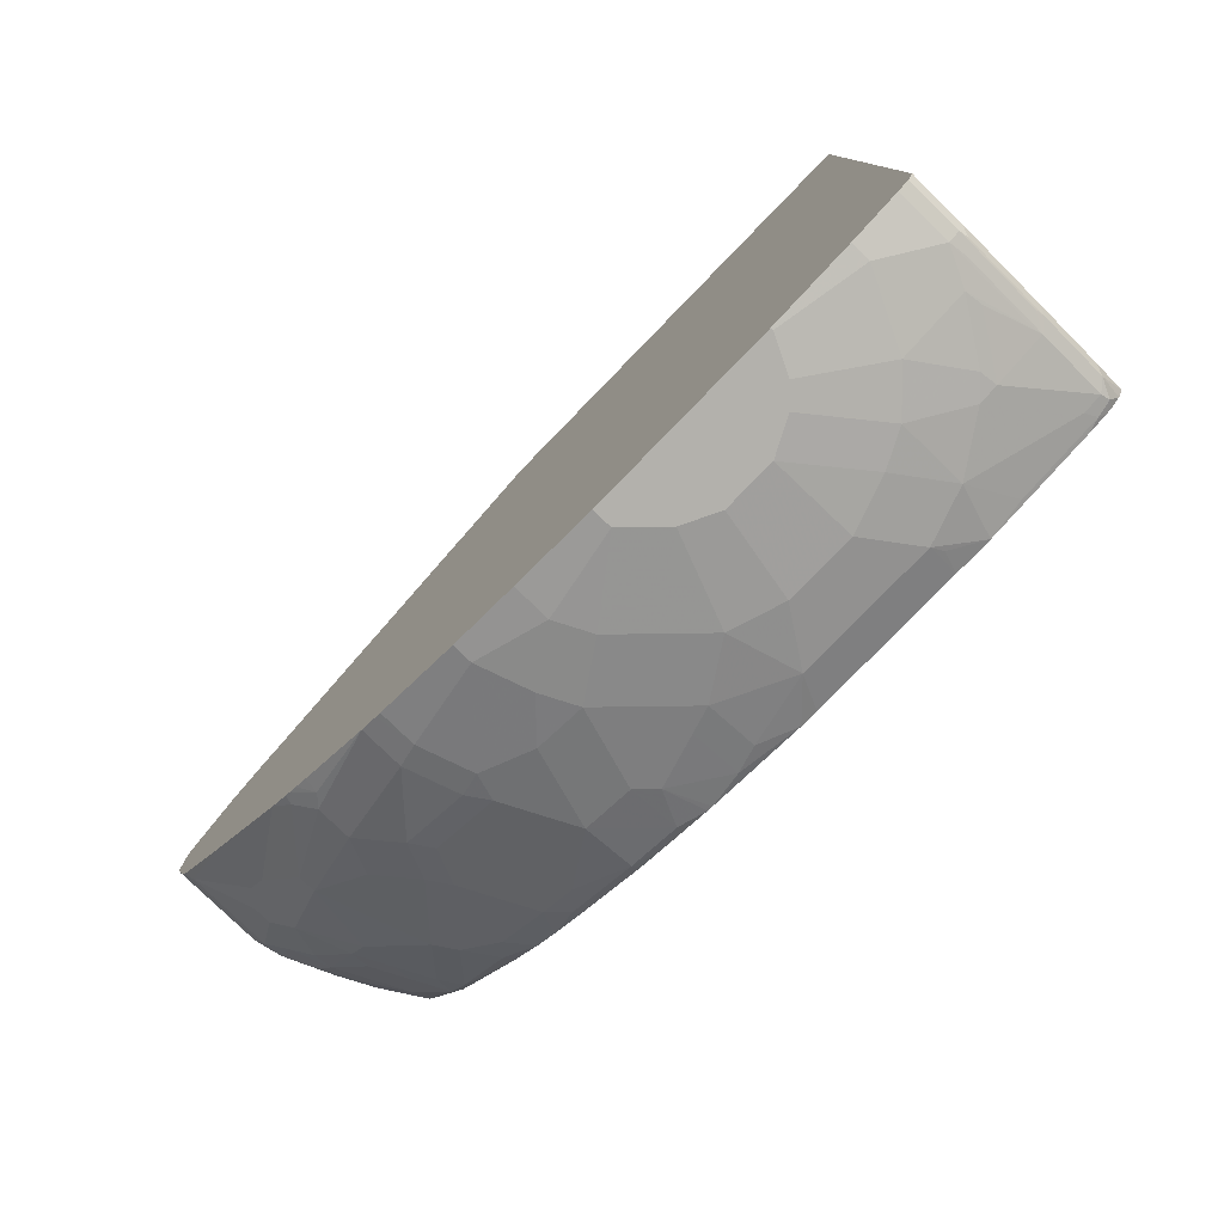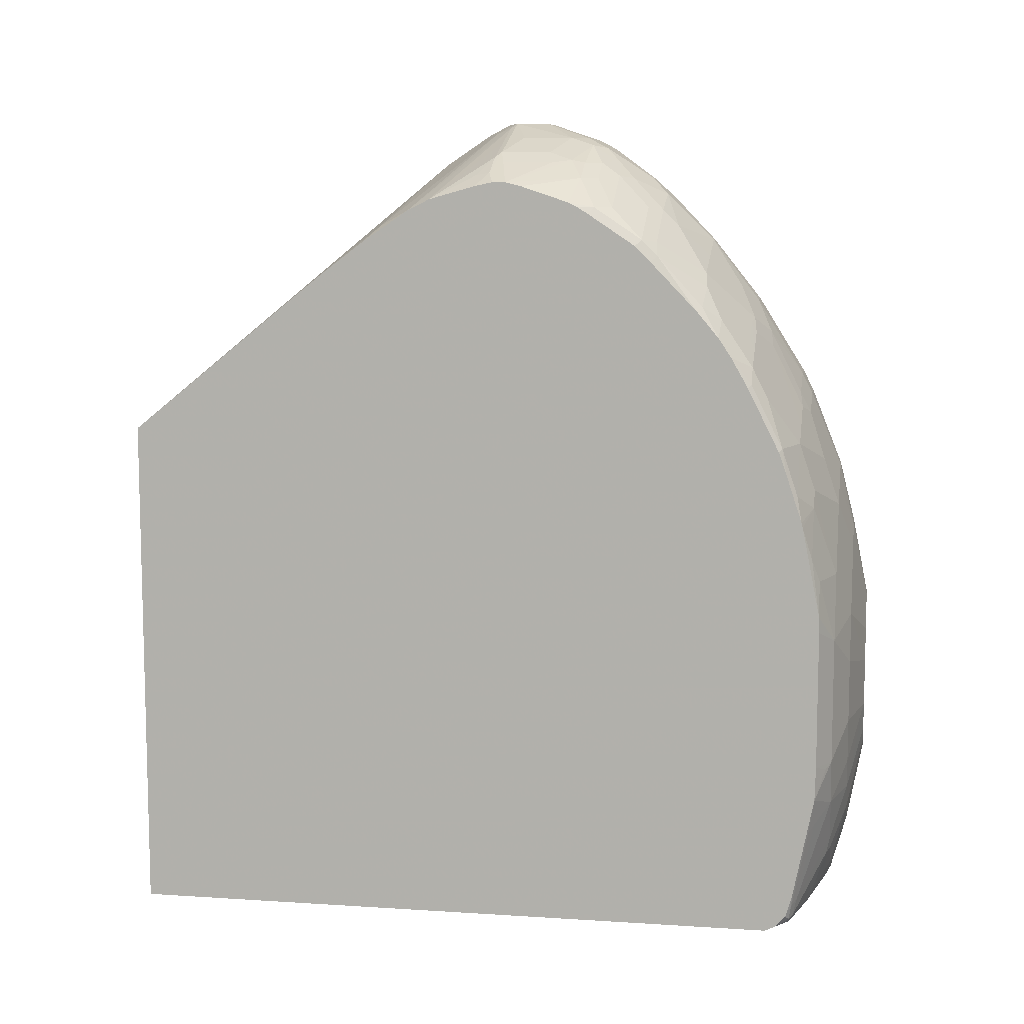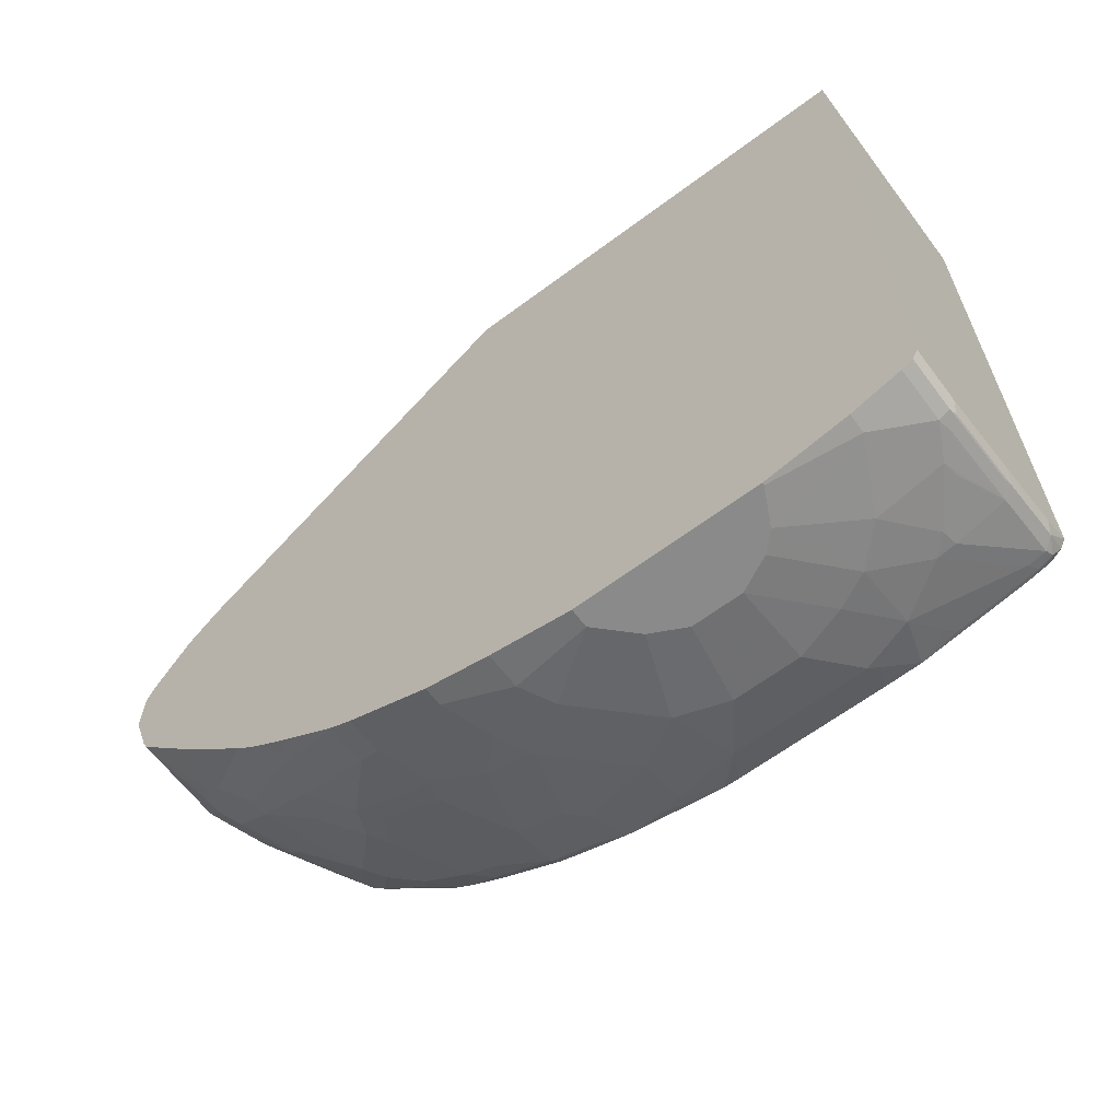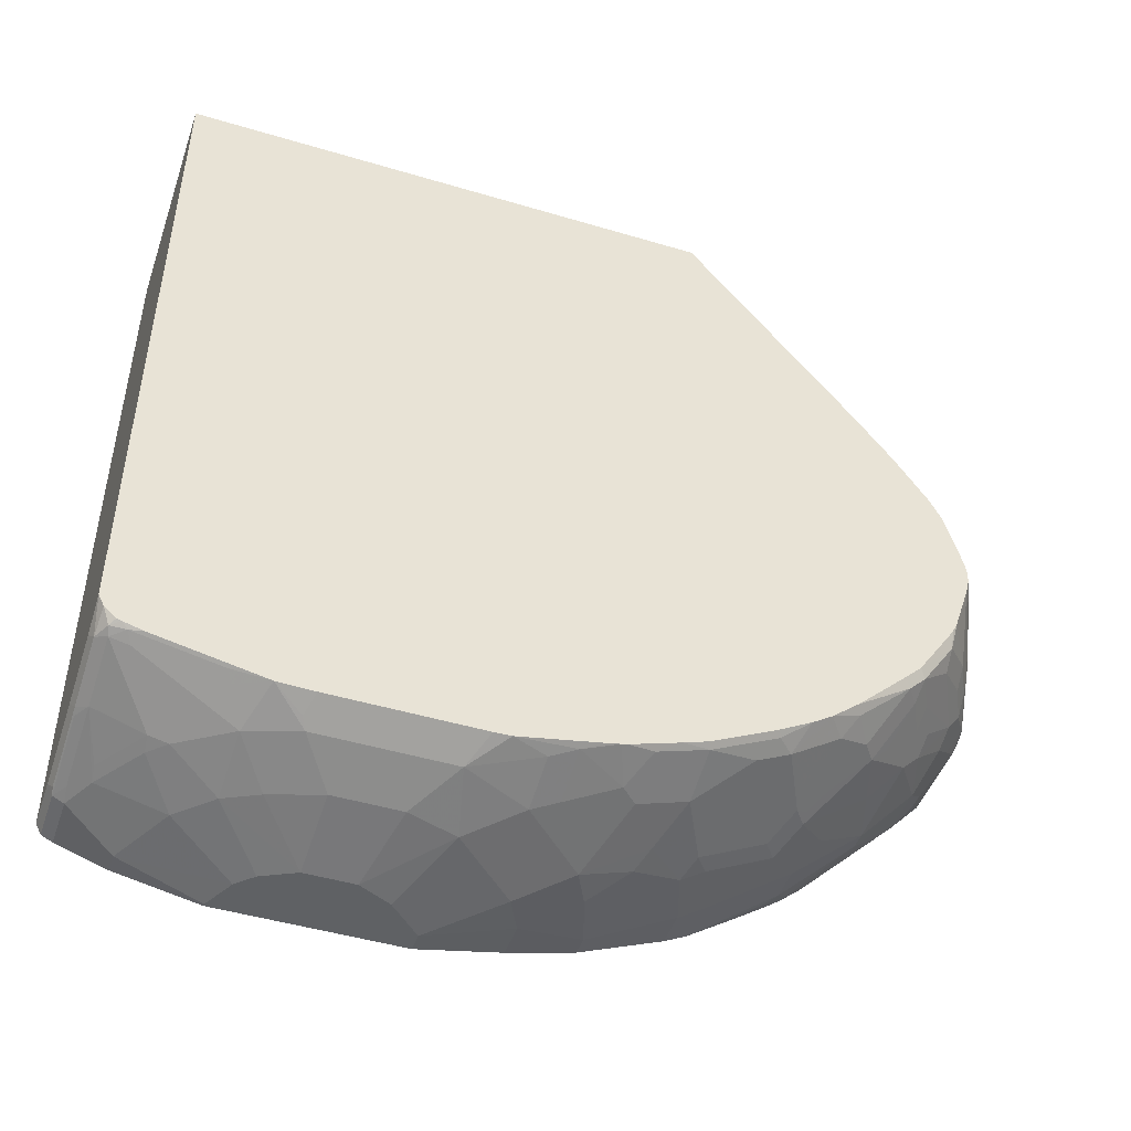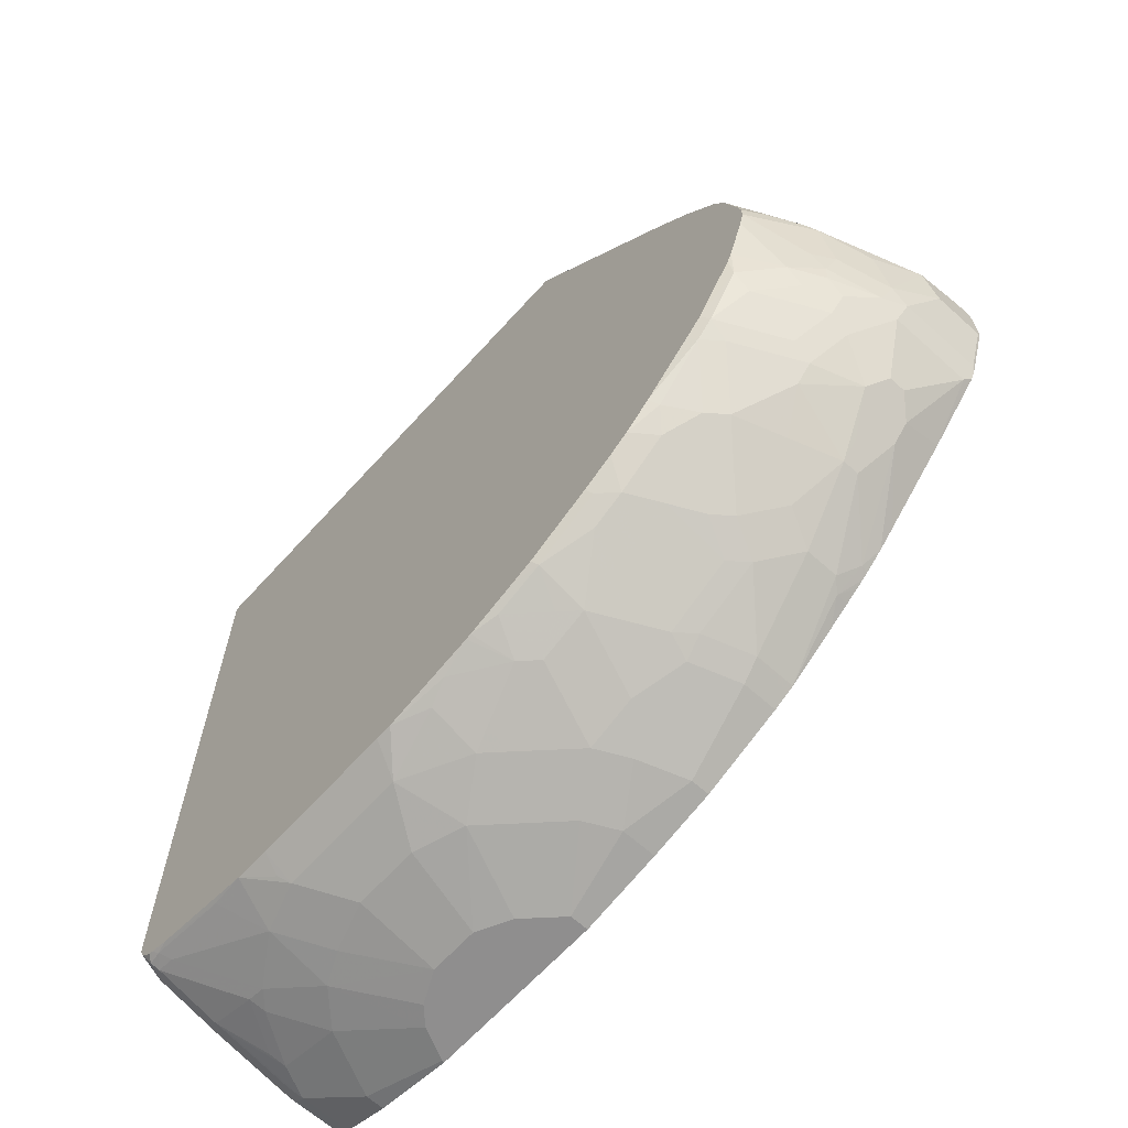
<metadata>
{"format":"obj","ext":"obj","renderer":"f3d","projection":"perspective","resolution":1024,"background":"white","views":[{"elev":-79.0,"azim":-44.2,"up":"+Z"},{"elev":8.8,"azim":99.8,"up":"+Y"},{"elev":-63.6,"azim":-53.0,"up":"+Z"},{"elev":-46.6,"azim":71.2,"up":"+Z"},{"elev":-65.0,"azim":137.9,"up":"+Z"}]}
</metadata>
<code>
v 0.03434 -0.4828 0.03256
v 0.03434 -0.4828 -0.7985
v 0.295 -0.4828 0.03256
v 0.03434 0.01153 0.03256
v 0.03434 -0.4775 -0.809
v 0.09285 -0.4828 -0.7985
v 0.295 -0.4828 -0.7428
v 0.295 0.1122 0.03256
v 0.03434 0.02467 0.02475
v 0.03434 -0.4766 -0.8108
v 0.09285 -0.4766 -0.8108
v 0.1021 -0.4781 -0.8078
v 0.1857 -0.4828 -0.7799
v 0.26 -0.4828 -0.7613
v 0.2692 -0.4781 -0.7706
v 0.295 -0.4765 -0.7559
v 0.295 0.2839 -0.1803
v 0.05573 0.4333 -0.3095
v 0.03434 0.4333 -0.3095
v 0.03434 0.3961 -0.2724
v 0.03434 0.3723 -0.2532
v 0.03434 0.2794 -0.1789
v 0.03434 -0.4642 -0.8171
v 0.1114 -0.4666 -0.8124
v 0.1857 -0.4766 -0.7922
v 0.09285 -0.4642 -0.8171
v 0.195 -0.4781 -0.7892
v 0.2785 -0.4666 -0.7752
v 0.2878 -0.4688 -0.7706
v 0.295 -0.4634 -0.767
v 0.295 0.3014 -0.2022
v 0.2785 0.359 -0.2724
v 0.05573 0.4704 -0.3653
v 0.03715 0.4704 -0.3653
v 0.03434 0.4705 -0.3662
v 0.03434 -0.4085 -0.8356
v 0.2043 -0.4666 -0.7938
v 0.13 -0.4457 -0.8171
v 0.1857 -0.4642 -0.7985
v 0.05573 -0.4085 -0.8356
v 0.2043 -0.4108 -0.8124
v 0.2785 -0.4457 -0.7799
v 0.2909 -0.4518 -0.7737
v 0.295 -0.4584 -0.7686
v 0.295 0.3404 -0.2538
v 0.295 0.3769 -0.3081
v 0.1114 0.4704 -0.3838
v 0.05573 0.4828 -0.39
v 0.03715 0.4828 -0.39
v 0.03434 0.4814 -0.3872
v 0.03434 0.4771 -0.3785
v 0.03434 -0.3156 -0.8541
v 0.1486 -0.4479 -0.8124
v 0.13 -0.3714 -0.8356
v 0.1857 -0.4085 -0.8171
v 0.03715 -0.3156 -0.8541
v 0.0743 -0.2971 -0.8541
v 0.2043 -0.3899 -0.8171
v 0.2414 -0.3342 -0.8171
v 0.2785 -0.3528 -0.7985
v 0.2909 -0.359 -0.7922
v 0.295 -0.4371 -0.7747
v 0.295 0.3892 -0.3329
v 0.1238 0.4766 -0.4024
v 0.1207 0.4735 -0.3947
v 0.1114 0.4828 -0.4086
v 0.03434 0.4828 -0.4086
v 0.03434 0.4817 -0.39
v 0.03434 -0.1113 -0.8541
v 0.1671 -0.3342 -0.8356
v 0.09285 -0.2785 -0.8541
v 0.295 -0.3178 -0.7985
v 0.1857 -0.2971 -0.8356
v 0.2043 -0.2414 -0.8356
v 0.26 -0.2785 -0.8171
v 0.295 -0.3442 -0.7933
v 0.295 0.3899 -0.3343
v 0.1795 0.4581 -0.4024
v 0.1671 0.4642 -0.4271
v 0.1486 0.4642 -0.4828
v 0.09285 0.4828 -0.4456
v 0.2228 0.4457 -0.4086
v 0.03434 0.4828 -0.4429
v 0.03434 -0.01853 -0.8356
v 0.05573 -0.1113 -0.8541
v 0.1114 -0.2414 -0.8541
v 0.2724 -0.2847 -0.8108
v 0.295 -0.2774 -0.7995
v 0.2043 -0.1671 -0.8356
v 0.26 -0.13 -0.8171
v 0.295 0.4049 -0.3883
v 0.2724 0.4209 -0.4024
v 0.2692 0.4178 -0.3854
v 0.2352 0.4394 -0.4024
v 0.13 0.4642 -0.5014
v 0.2043 0.4457 -0.4642
v 0.1579 0.4549 -0.5106
v 0.03715 0.4828 -0.4456
v 0.295 0.4096 -0.425
v 0.2476 0.4333 -0.4146
v 0.229 0.4333 -0.4704
v 0.03434 0.4822 -0.4456
v 0.0743 -0.01853 -0.8356
v 0.03434 0.05567 -0.8171
v 0.09285 -0.1485 -0.8541
v 0.1114 -0.03705 -0.8356
v 0.1486 -0.0742 -0.8356
v 0.1114 -0.1856 -0.8541
v 0.295 -0.1135 -0.7995
v 0.1857 -0.1113 -0.8356
v 0.2228 -0.05567 -0.8171
v 0.2785 -0.05567 -0.7985
v 0.295 -0.0949 -0.7989
v 0.295 0.409 -0.4067
v 0.295 0.4096 -0.4096
v 0.1238 0.4581 -0.5137
v 0.03434 0.4564 -0.5172
v 0.03715 0.4642 -0.5014
v 0.1362 0.4518 -0.5261
v 0.1857 0.4457 -0.5014
v 0.2135 0.4363 -0.4921
v 0.2105 0.4333 -0.5075
v 0.1919 0.4333 -0.5261
v 0.1548 0.4333 -0.5447
v 0.295 0.4049 -0.4435
v 0.2476 0.4147 -0.5075
v 0.03434 0.4635 -0.5014
v 0.05573 0.05567 -0.8171
v 0.1114 0.03705 -0.8171
v 0.1486 0.01853 -0.8171
v 0.03434 0.1485 -0.7799
v 0.2043 -0.03705 -0.8171
v 0.2321 -0.02779 -0.8078
v 0.2878 -0.02779 -0.7892
v 0.295 -0.002079 -0.7803
v 0.03434 0.4581 -0.5137
v 0.04335 0.4518 -0.5261
v 0.03434 0.3961 -0.5818
v 0.03434 0.4614 -0.5069
v 0.1362 0.3961 -0.6004
v 0.1176 0.4147 -0.5818
v 0.229 0.4147 -0.5261
v 0.2692 0.3806 -0.5478
v 0.195 0.4178 -0.5478
v 0.1733 0.4147 -0.5633
v 0.295 0.3863 -0.4993
v 0.2878 0.3806 -0.5292
v 0.0743 0.1485 -0.7799
v 0.13 0.13 -0.7799
v 0.1486 0.0742 -0.7985
v 0.2321 0.04641 -0.7892
v 0.1764 0.08356 -0.7892
v 0.03434 0.1541 -0.7771
v 0.2507 0.02779 -0.7892
v 0.295 0.01049 -0.7777
v 0.09905 0.4147 -0.5818
v 0.08048 0.3961 -0.6004
v 0.03434 0.3218 -0.6561
v 0.1919 0.3775 -0.6004
v 0.1919 0.359 -0.619
v 0.1176 0.3404 -0.6561
v 0.1176 0.359 -0.6376
v 0.2878 0.3435 -0.5849
v 0.2507 0.3621 -0.5849
v 0.2135 0.3806 -0.5849
v 0.295 0.3806 -0.5106
v 0.295 0.3735 -0.522
v 0.295 0.3363 -0.5777
v 0.08048 0.1733 -0.7675
v 0.1362 0.1547 -0.7675
v 0.1579 0.1392 -0.7706
v 0.195 0.1207 -0.7706
v 0.2878 0.04641 -0.7706
v 0.2321 0.1021 -0.7706
v 0.2507 0.08356 -0.7706
v 0.03434 0.1643 -0.772
v 0.295 0.01645 -0.7763
v 0.09905 0.359 -0.6376
v 0.08048 0.3775 -0.619
v 0.03434 0.3032 -0.6746
v 0.229 0.359 -0.6004
v 0.229 0.3218 -0.6376
v 0.229 0.3032 -0.6561
v 0.1733 0.3218 -0.6561
v 0.09905 0.3404 -0.6561
v 0.1733 0.2476 -0.7118
v 0.1362 0.2847 -0.6932
v 0.09905 0.2661 -0.7118
v 0.2878 0.325 -0.6034
v 0.2662 0.3404 -0.6004
v 0.295 0.3178 -0.5963
v 0.03434 0.1733 -0.7675
v 0.1362 0.229 -0.7303
v 0.1579 0.2135 -0.7335
v 0.2321 0.2135 -0.7149
v 0.2878 0.1021 -0.752
v 0.295 0.07212 -0.7578
v 0.2692 0.1578 -0.7335
v 0.04335 0.2847 -0.6932
v 0.03434 0.2822 -0.6926
v 0.2507 0.2878 -0.6592
v 0.2259 0.2259 -0.7087
v 0.2073 0.2631 -0.6902
v 0.0619 0.2661 -0.7118
v 0.1888 0.2444 -0.7087
v 0.195 0.2321 -0.7149
v 0.295 0.261 -0.6509
v 0.2847 0.2661 -0.6561
v 0.03434 0.229 -0.7303
v 0.04953 0.2537 -0.718
v 0.2692 0.1949 -0.7149
v 0.295 0.09849 -0.7485
v 0.2878 0.1764 -0.7149
v 0.03434 0.2757 -0.6977
v 0.2692 0.2507 -0.6777
v 0.295 0.2306 -0.6764
v 0.03434 0.2531 -0.7137
v 0.03434 0.2674 -0.7037
v 0.295 0.2083 -0.6912
v 0.295 0.1728 -0.7113
f 126 146 147
f 122 126 142
f 122 142 123
f 123 142 143
f 123 143 144
f 124 145 140
f 124 144 145
f 121 126 122
f 126 147 142
f 125 146 126
f 123 144 124
f 120 121 122
f 143 164 144
f 119 141 156
f 119 140 141
f 119 124 140
f 118 139 127
f 118 136 139
f 117 137 138
f 117 119 137
f 117 136 118
f 116 119 117
f 128 148 149
f 113 134 135
f 119 156 137
f 128 149 150
f 142 147 143
f 129 150 130
f 112 134 113
f 143 163 164
f 143 147 163
f 140 178 157
f 140 162 178
f 140 161 162
f 140 160 161
f 140 159 160
f 140 145 159
f 140 156 141
f 140 157 156
f 138 157 158
f 137 157 138
f 137 156 157
f 134 155 135
f 134 154 155
f 133 154 134
f 133 151 154
f 132 151 133
f 131 153 148
f 130 152 151
f 130 150 152
f 130 151 132
f 128 150 129
f 111 134 112
f 82 92 99
f 111 132 133
f 92 94 93
f 92 115 99
f 92 114 115
f 91 114 92
f 90 113 109
f 90 112 113
f 90 111 112
f 90 110 111
f 89 110 90
f 89 108 110
f 85 107 105
f 85 106 107
f 85 103 106
f 84 128 103
f 84 104 128
f 83 98 102
f 82 101 96
f 82 100 101
f 82 99 100
f 82 94 92
f 81 118 98
f 81 95 118
f 144 164 165
f 95 116 117
f 95 117 118
f 95 97 119
f 95 119 116
f 110 132 111
f 107 132 110
f 106 130 132
f 106 132 107
f 105 110 108
f 105 107 110
f 104 148 128
f 104 131 148
f 103 130 106
f 103 129 130
f 103 128 129
f 111 133 134
f 99 101 100
f 99 126 121
f 99 125 126
f 98 127 102
f 98 118 127
f 97 124 119
f 97 123 124
f 97 122 123
f 97 120 122
f 96 121 120
f 96 101 121
f 96 120 97
f 99 121 101
f 144 165 159
f 210 217 218
f 146 166 147
f 189 207 208
f 189 191 207
f 187 193 188
f 186 193 187
f 186 194 193
f 186 206 194
f 186 205 206
f 186 203 205
f 185 204 199
f 183 186 184
f 183 203 186
f 183 202 203
f 183 201 202
f 183 189 201
f 183 190 189
f 182 190 183
f 181 190 182
f 180 199 200
f 179 199 180
f 179 185 199
f 174 211 198
f 174 195 211
f 174 196 175
f 189 208 201
f 192 209 210
f 192 210 204
f 194 206 195
f 80 97 95
f 213 219 220
f 211 219 213
f 211 216 219
f 211 215 216
f 210 218 214
f 209 217 210
f 208 216 215
f 207 216 208
f 202 215 211
f 202 205 203
f 174 198 196
f 201 215 202
f 199 214 200
f 199 210 214
f 199 204 210
f 196 220 212
f 196 213 220
f 196 211 213
f 196 198 211
f 196 212 197
f 195 202 211
f 195 205 202
f 195 206 205
f 201 208 215
f 144 159 145
f 173 197 177
f 173 175 196
f 159 165 164
f 158 179 180
f 157 179 158
f 157 185 179
f 157 178 185
f 154 177 155
f 154 173 177
f 153 176 169
f 152 172 174
f 151 175 173
f 151 174 175
f 151 152 174
f 151 173 154
f 149 152 150
f 149 172 152
f 149 171 172
f 149 170 171
f 148 170 149
f 148 169 170
f 148 153 169
f 147 168 163
f 147 167 168
f 147 166 167
f 159 164 181
f 159 181 160
f 160 181 182
f 160 182 183
f 172 195 174
f 172 194 195
f 171 194 172
f 170 194 171
f 170 193 194
f 169 193 170
f 169 188 193
f 169 204 188
f 169 192 204
f 169 176 192
f 163 181 164
f 173 196 197
f 163 190 181
f 163 191 189
f 163 168 191
f 161 204 185
f 161 188 204
f 161 187 188
f 161 186 187
f 161 184 186
f 161 178 162
f 161 185 178
f 160 184 161
f 160 183 184
f 163 189 190
f 80 96 97
f 43 62 44
f 80 95 81
f 3 31 17
f 3 45 31
f 3 46 45
f 3 63 46
f 3 77 63
f 3 91 77
f 3 114 91
f 3 115 114
f 3 99 115
f 3 125 99
f 3 146 125
f 3 166 146
f 3 167 166
f 3 168 167
f 3 191 168
f 3 207 191
f 3 216 207
f 3 219 216
f 3 220 219
f 3 212 220
f 3 197 212
f 3 177 197
f 3 155 177
f 3 17 8
f 3 135 155
f 4 8 9
f 5 11 6
f 15 28 29
f 15 37 28
f 15 27 37
f 14 27 15
f 13 27 14
f 11 26 24
f 11 27 12
f 11 25 27
f 11 37 25
f 11 24 37
f 10 26 11
f 10 23 26
f 8 22 9
f 8 21 22
f 8 20 21
f 8 19 20
f 8 18 19
f 8 17 18
f 7 15 16
f 7 14 15
f 6 27 13
f 6 12 27
f 6 11 12
f 5 10 11
f 3 113 135
f 3 109 113
f 3 88 109
f 1 117 138
f 1 136 117
f 1 139 136
f 1 127 139
f 1 102 127
f 1 83 102
f 1 67 83
f 1 68 67
f 1 50 68
f 1 51 50
f 1 35 51
f 1 19 35
f 1 20 19
f 1 21 20
f 1 22 21
f 1 4 9
f 1 8 4
f 1 3 8
f 1 7 3
f 1 14 7
f 1 13 14
f 1 6 13
f 1 2 6
f 1 138 158
f 1 158 180
f 1 180 200
f 1 200 214
f 3 72 88
f 3 76 72
f 3 62 76
f 3 44 62
f 3 30 44
f 3 16 30
f 3 7 16
f 2 5 6
f 1 5 2
f 1 10 5
f 1 23 10
f 15 29 16
f 1 36 23
f 1 69 52
f 1 84 69
f 1 104 84
f 1 131 104
f 1 153 131
f 1 176 153
f 1 192 176
f 1 209 192
f 1 217 209
f 1 218 217
f 1 214 218
f 1 52 36
f 16 29 30
f 1 9 22
f 18 31 32
f 61 72 76
f 60 72 61
f 59 75 72
f 59 74 75
f 59 73 74
f 59 70 73
f 59 72 60
f 58 70 59
f 57 71 70
f 55 70 58
f 54 57 70
f 54 70 55
f 52 57 56
f 52 71 57
f 52 86 71
f 52 108 86
f 52 105 108
f 52 85 105
f 52 69 85
f 49 68 50
f 49 67 68
f 48 67 49
f 48 83 67
f 61 76 62
f 63 77 64
f 64 78 66
f 64 77 78
f 17 31 18
f 79 82 80
f 78 94 82
f 77 94 78
f 77 93 94
f 77 91 92
f 75 109 88
f 75 90 109
f 75 88 87
f 74 90 75
f 74 89 90
f 48 98 83
f 74 108 89
f 73 86 74
f 72 87 88
f 72 75 87
f 70 86 73
f 70 71 86
f 69 103 85
f 69 84 103
f 66 82 79
f 66 78 82
f 66 80 81
f 66 79 80
f 74 86 108
f 48 81 98
f 77 92 93
f 47 64 66
f 33 47 66
f 32 46 47
f 32 45 46
f 31 45 32
f 29 44 30
f 29 43 44
f 28 43 29
f 28 42 43
f 28 58 42
f 28 41 58
f 28 37 41
f 26 40 38
f 26 38 39
f 25 37 27
f 24 39 37
f 24 26 39
f 23 40 26
f 23 36 40
f 19 34 35
f 18 33 34
f 18 47 33
f 48 66 81
f 18 32 47
f 33 66 48
f 33 48 49
f 18 34 19
f 34 49 50
f 33 49 34
f 46 64 65
f 46 63 64
f 80 82 96
f 43 61 62
f 42 61 43
f 42 60 61
f 47 65 64
f 42 59 60
f 42 58 59
f 41 55 58
f 40 57 54
f 46 65 47
f 38 41 53
f 40 56 57
f 34 51 35
f 36 56 40
f 37 39 38
f 36 52 56
f 37 53 41
f 38 40 54
f 38 54 55
f 38 55 41
f 37 38 53
f 34 50 51

</code>
